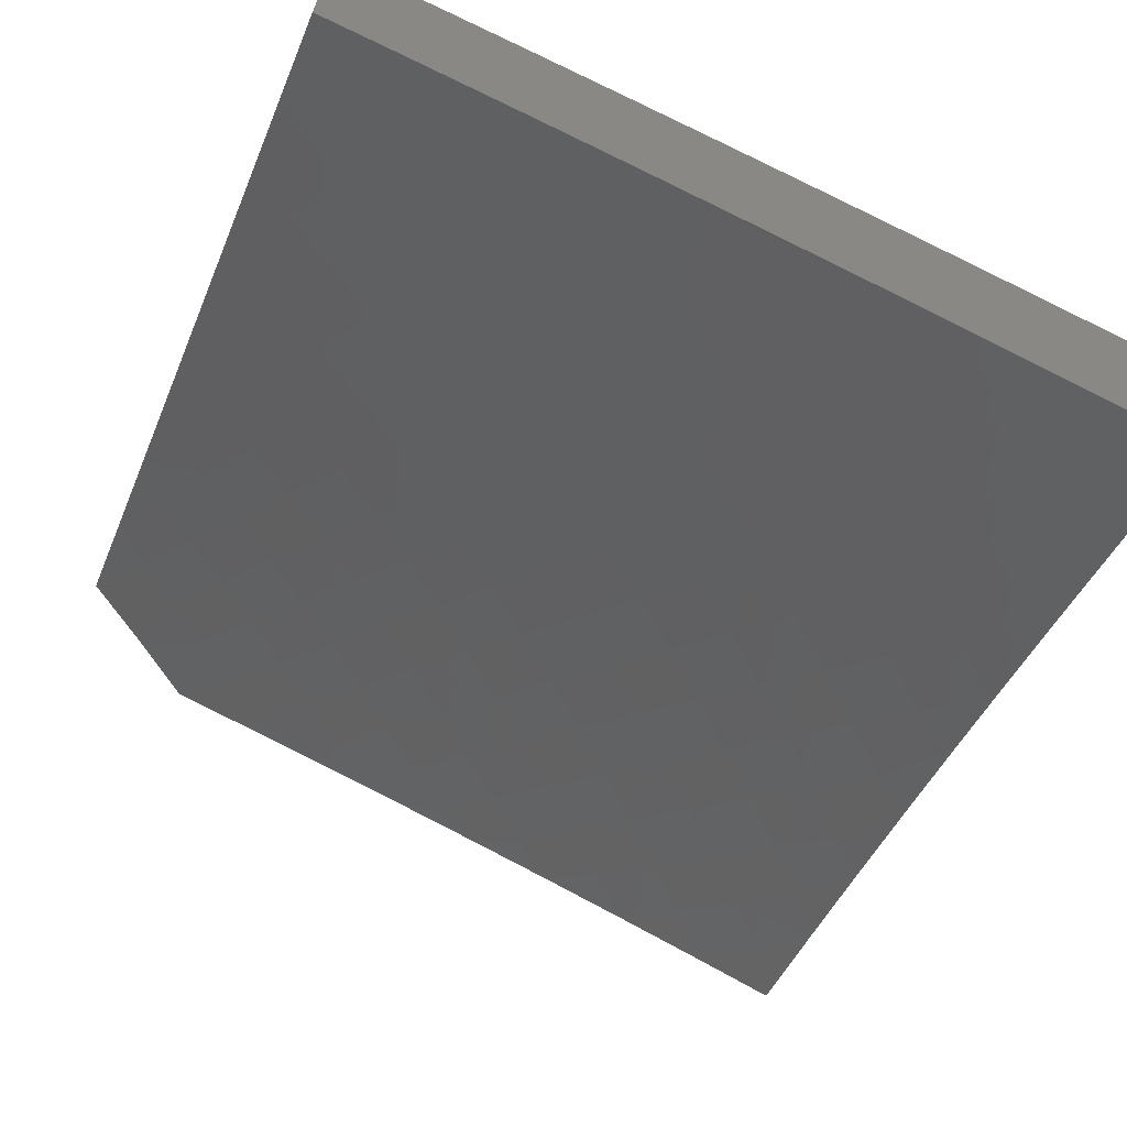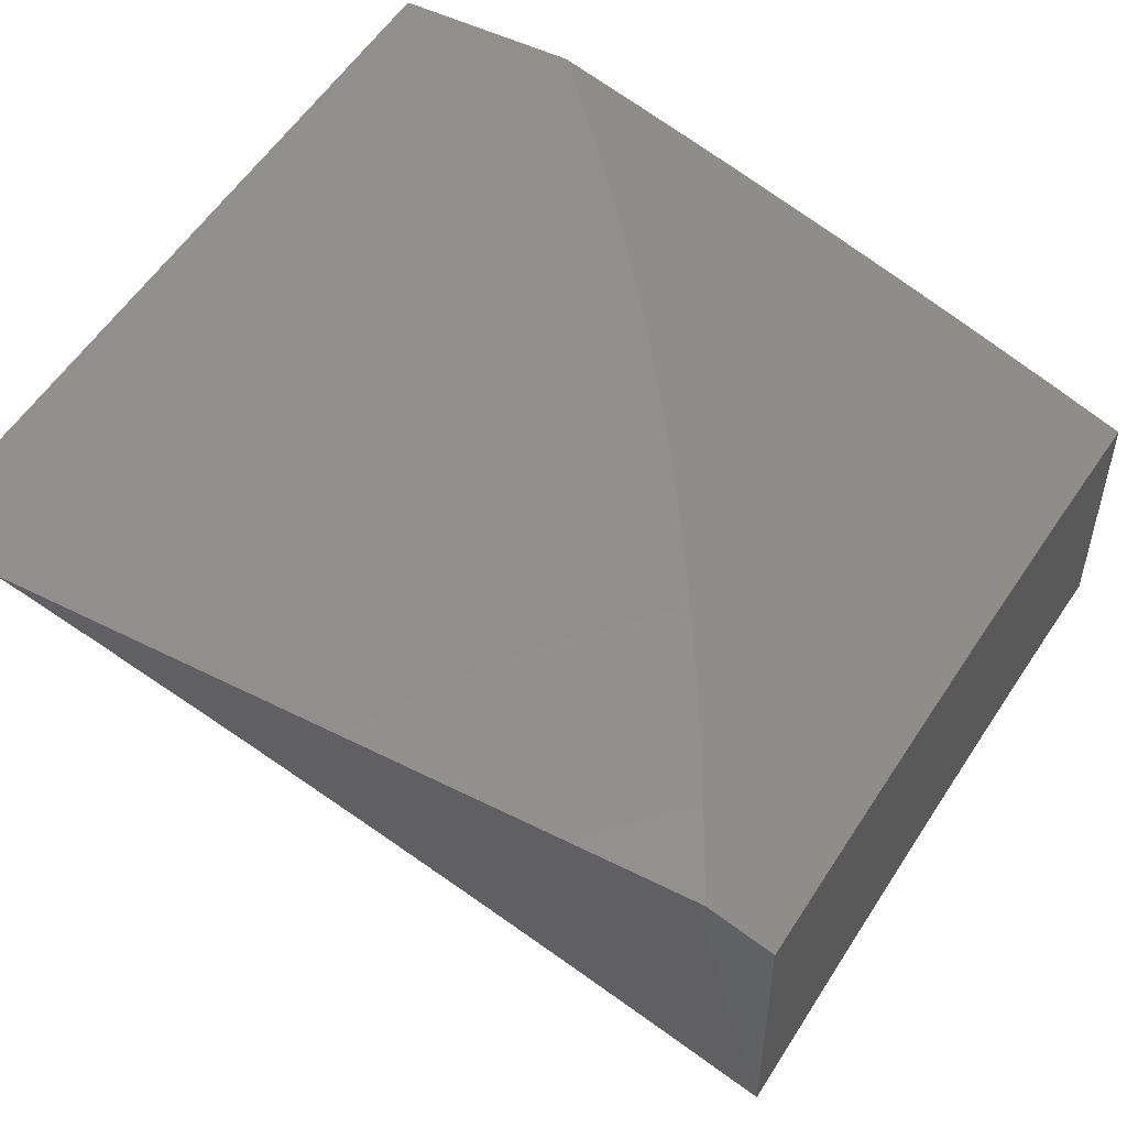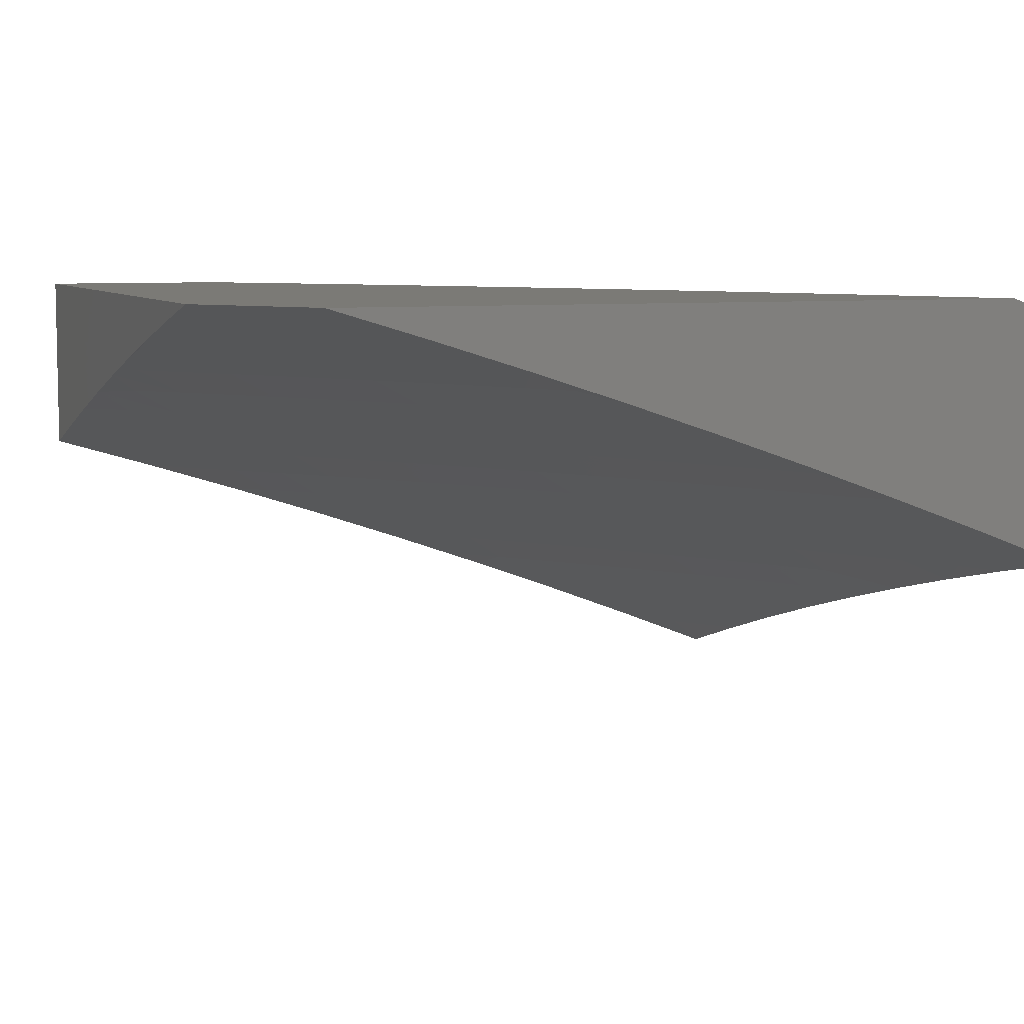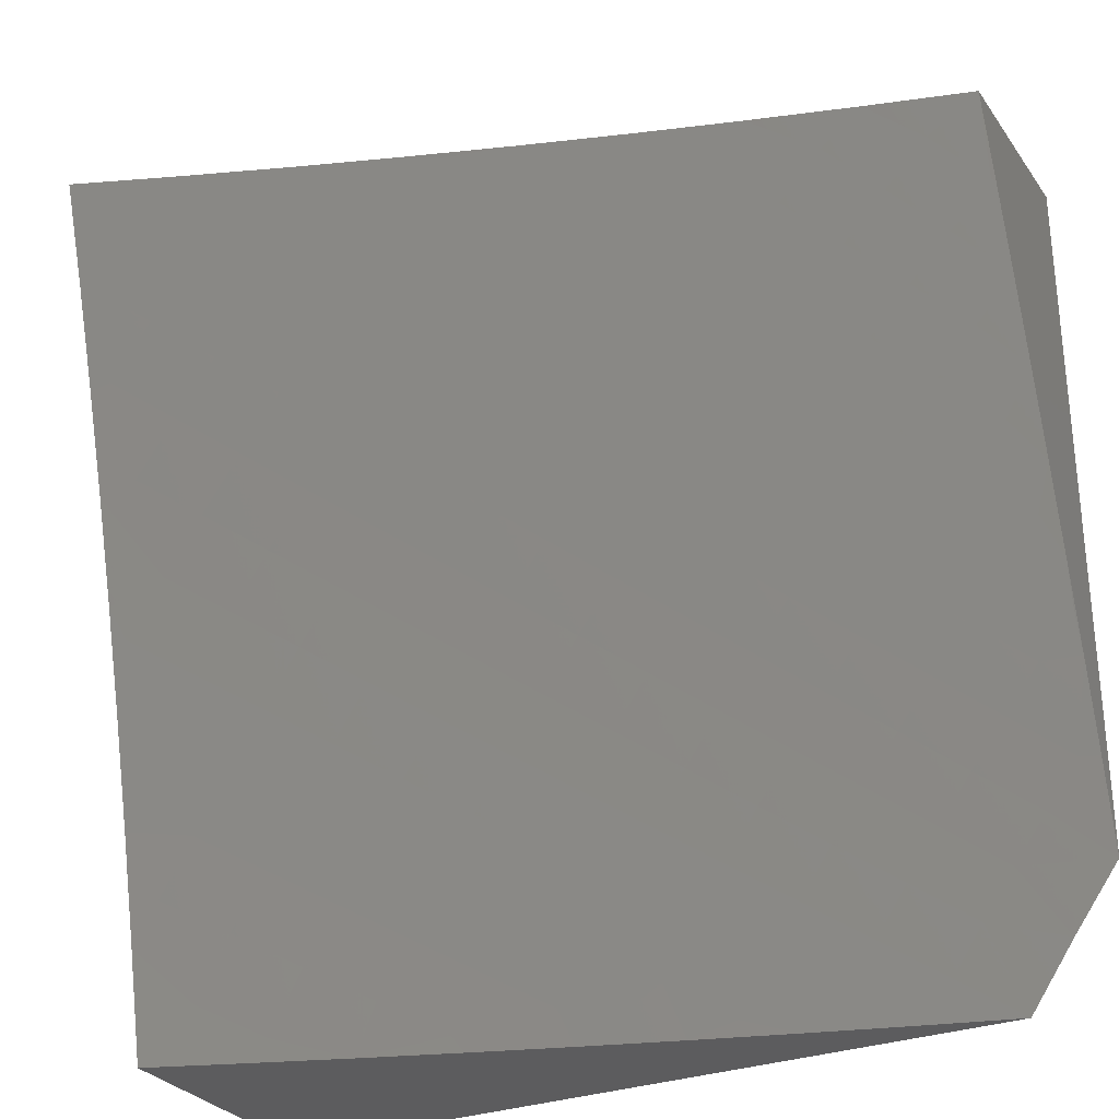
<metadata>
{"format":"stl","ext":"stl","renderer":"f3d","projection":"perspective","resolution":1024,"background":"white","views":[{"elev":-65.1,"azim":67.1,"up":"+Z"},{"elev":50.8,"azim":28.9,"up":"+Z"},{"elev":7.3,"azim":-20.5,"up":"+Z"},{"elev":-29.6,"azim":-151.4,"up":"+Y"}]}
</metadata>
<code>
# stl→obj: 281 verts, 558 faces
v 3.056 2.078 11
v 3.141 2.1 10.97
v 3.109 2 11
v 3.179 2.045 10.97
v 3.222 2 10.97
v 3.249 2.09 10.94
v 3.286 2.033 10.94
v 3.318 2.134 10.91
v 3.356 2.076 10.91
v 3.388 2.179 10.87
v 3.427 2.12 10.87
v 3.457 2.224 10.84
v 3.497 2.163 10.84
v 3.526 2.268 10.81
v 3.567 2.206 10.81
v 3.595 2.313 10.77
v 3.637 2.25 10.77
v 3.664 2.357 10.74
v 3.707 2.293 10.74
v 3.733 2.401 10.7
v 3.776 2.336 10.7
v 3.802 2.446 10.66
v 3.846 2.379 10.66
v 3.871 2.49 10.63
v 3.915 2.422 10.63
v 3.939 2.534 10.59
v 3.985 2.465 10.59
v 4 2.503 10.57
v 4 2.378 10.6
v 3.103 2.154 10.97
v 3 2.154 11
v 3.063 2.208 10.97
v 3 2.261 10.98
v 3.022 2.261 10.97
v 3 2.367 10.95
v 3.088 2.311 10.94
v 3.045 2.364 10.94
v 3.111 2.415 10.91
v 3.066 2.469 10.91
v 3.13 2.521 10.87
v 3.083 2.575 10.87
v 3.146 2.628 10.84
v 3.098 2.683 10.84
v 3.16 2.736 10.81
v 3.109 2.791 10.81
v 3.17 2.846 10.77
v 3.117 2.901 10.77
v 3.177 2.957 10.74
v 3.127 3 10.74
v 3.253 3 10.7
v 3.002 2.417 10.94
v 3 2.473 10.93
v 3.02 2.522 10.91
v 3 2.579 10.9
v 3.036 2.629 10.87
v 3 2.685 10.87
v 3.048 2.736 10.84
v 3 2.79 10.84
v 3.057 2.845 10.81
v 3 2.895 10.81
v 3.005 2.899 10.81
v 3 3 10.78
v 3.064 2.955 10.77
v 3.379 3 10.66
v 3.292 2.955 10.7
v 3.231 2.901 10.74
v 3.504 3 10.61
v 3.407 2.95 10.66
v 3.345 2.897 10.7
v 3.284 2.843 10.74
v 3.222 2.79 10.77
v 3.629 3 10.57
v 3.585 2.994 10.59
v 3.523 2.942 10.63
v 3.461 2.89 10.66
v 3.398 2.838 10.7
v 3.449 2.778 10.7
v 3.386 2.727 10.74
v 3.435 2.667 10.74
v 3.37 2.617 10.77
v 3.418 2.557 10.77
v 3.352 2.508 10.81
v 3.397 2.449 10.81
v 3.331 2.401 10.84
v 3.374 2.342 10.84
v 3.306 2.295 10.87
v 3.348 2.237 10.87
v 3.279 2.192 10.91
v 3.753 3 10.52
v 3.703 2.982 10.55
v 3.64 2.931 10.59
v 3.576 2.88 10.63
v 3.513 2.829 10.66
v 3.877 3 10.48
v 3.821 2.966 10.51
v 3.757 2.917 10.55
v 3.693 2.867 10.59
v 3.629 2.817 10.63
v 3.564 2.767 10.66
v 3.5 2.717 10.7
v 4 3 10.43
v 3.939 2.947 10.47
v 3.874 2.899 10.51
v 3.81 2.85 10.55
v 3.745 2.802 10.59
v 3.68 2.753 10.63
v 3.614 2.704 10.66
v 3.549 2.655 10.7
v 3.483 2.606 10.74
v 4 2.877 10.47
v 3.992 2.878 10.47
v 3.927 2.831 10.51
v 3.978 2.762 10.51
v 3.911 2.716 10.55
v 3.96 2.647 10.55
v 3.893 2.602 10.59
v 4 2.753 10.5
v 4 2.628 10.54
v 4 2.252 10.63
v 3.959 2.354 10.63
v 4 2.126 10.66
v 3.97 2.176 10.66
v 3.93 2.244 10.66
v 3.889 2.312 10.66
v 4 2 10.69
v 3.939 2.063 10.7
v 3.898 2.137 10.7
v 3.89 2 10.73
v 3.866 2.025 10.74
v 3.826 2.098 10.74
v 3.859 2.204 10.7
v 3.787 2.163 10.74
v 3.818 2.27 10.7
v 3.748 2.228 10.74
v 3.78 2 10.77
v 3.669 2 10.82
v 3.682 2.018 10.81
v 3.754 2.058 10.77
v 3.558 2 10.85
v 3.573 2.041 10.84
v 3.645 2.082 10.81
v 3.716 2.122 10.77
v 3.465 2.06 10.87
v 3.447 2 10.89
v 3.394 2.018 10.91
v 3.335 2 10.93
v 3.21 2.146 10.94
v 3.171 2.201 10.94
v 3.13 2.256 10.94
v 3.238 2.248 10.91
v 3.264 2.353 10.87
v 3.286 2.459 10.84
v 3.306 2.566 10.81
v 3.322 2.675 10.77
v 3.335 2.785 10.74
v 3.416 2.283 10.84
v 3.484 2.329 10.81
v 3.442 2.389 10.81
v 3.553 2.375 10.77
v 3.509 2.436 10.77
v 3.464 2.497 10.77
v 3.621 2.42 10.74
v 3.576 2.483 10.74
v 3.53 2.545 10.74
v 3.689 2.466 10.7
v 3.644 2.53 10.7
v 3.597 2.593 10.7
v 3.757 2.511 10.66
v 3.711 2.576 10.66
v 3.663 2.641 10.66
v 3.825 2.557 10.63
v 3.778 2.623 10.63
v 3.729 2.688 10.63
v 3.845 2.669 10.59
v 3.861 2.783 10.55
v 3.197 2.305 10.91
v 3.154 2.36 10.91
v 3.795 2.736 10.59
v 3.22 2.409 10.87
v 3.241 2.516 10.84
v 3.258 2.624 10.81
v 3.272 2.733 10.77
v 3.176 2.465 10.87
v 3.194 2.572 10.84
v 3.21 2.68 10.81
v 3.677 2.186 10.77
v 3.606 2.144 10.81
v 3.536 2.102 10.84
v 3.227 3 11
v 3.279 2.944 11
v 3.325 3 10.97
v 3.329 2.886 11
v 3.422 3 10.94
v 3.472 2.949 10.94
v 3.519 3 10.9
v 3.529 2.997 10.9
v 3.616 3 10.87
v 3.574 2.944 10.9
v 3.631 2.991 10.87
v 3.675 2.936 10.87
v 3.713 3 10.84
v 3.733 2.983 10.83
v 3.809 3 10.8
v 3.806 2.949 10.82
v 3.836 2.972 10.8
v 3.88 2.915 10.8
v 3.909 2.937 10.78
v 3.952 2.878 10.78
v 3.982 2.9 10.76
v 4 2.876 10.76
v 4 3 10.73
v 3.379 2.828 11
v 3.516 2.896 10.94
v 3.617 2.89 10.9
v 3.719 2.881 10.87
v 3.777 2.927 10.83
v 3.82 2.87 10.83
v 3.85 2.892 10.82
v 3.893 2.835 10.82
v 3.923 2.856 10.8
v 3.965 2.798 10.8
v 3.995 2.819 10.78
v 4 2.752 10.8
v 3.428 2.769 11
v 3.559 2.844 10.94
v 3.66 2.836 10.9
v 3.761 2.826 10.87
v 3.863 2.813 10.83
v 3.934 2.776 10.82
v 3.475 2.709 11
v 3.601 2.79 10.94
v 3.702 2.781 10.9
v 3.803 2.769 10.87
v 3.904 2.755 10.83
v 3.975 2.718 10.82
v 4 2.628 10.83
v 3.984 2.638 10.83
v 3.922 2.597 10.87
v 3.883 2.655 10.87
v 3.822 2.613 10.9
v 3.783 2.669 10.9
v 3.722 2.627 10.94
v 3.683 2.682 10.94
v 3.567 2.587 11
v 3.522 2.648 11
v 3.642 2.736 10.94
v 3.612 2.524 11
v 3.761 2.571 10.94
v 3.86 2.556 10.9
v 3.96 2.539 10.87
v 4 2.503 10.86
v 3.998 2.48 10.87
v 4 2.378 10.89
v 3.97 2.382 10.9
v 3.94 2.286 10.94
v 3.906 2.344 10.94
v 3.778 2.267 11
v 3.871 2.401 10.94
v 3.738 2.333 11
v 3.835 2.458 10.94
v 3.697 2.397 11
v 3.798 2.515 10.94
v 3.655 2.461 11
v 3.817 2.202 11
v 3.974 2.228 10.94
v 4 2.252 10.92
v 4 2.126 10.95
v 3.855 2.135 11
v 3.891 2.068 11
v 3.926 2 11
v 4 2 10.97
v 3.905 3 10.76
v 3.968 2.981 10.75
v 3.939 2.959 10.76
v 3.865 2.995 10.78
v 3.743 2.725 10.9
v 3.844 2.712 10.87
v 3.945 2.697 10.83
v 3.898 2.498 10.9
v 3.934 2.441 10.9
v 3 3 11
f 1 2 3
f 3 2 4
f 3 4 5
f 5 4 6
f 5 6 7
f 7 6 8
f 7 8 9
f 9 8 10
f 9 10 11
f 11 10 12
f 11 12 13
f 13 12 14
f 13 14 15
f 15 14 16
f 15 16 17
f 17 16 18
f 17 18 19
f 19 18 20
f 19 20 21
f 21 20 22
f 21 22 23
f 23 22 24
f 23 24 25
f 25 24 26
f 25 26 27
f 27 26 28
f 27 28 29
f 2 1 30
f 30 1 31
f 30 31 32
f 32 31 33
f 32 33 34
f 34 33 35
f 34 35 36
f 36 35 37
f 36 37 38
f 38 37 39
f 38 39 40
f 40 39 41
f 40 41 42
f 42 41 43
f 42 43 44
f 44 43 45
f 44 45 46
f 46 45 47
f 46 47 48
f 48 47 49
f 48 49 50
f 37 35 51
f 51 35 52
f 51 52 39
f 39 52 53
f 39 53 41
f 41 53 54
f 41 54 55
f 55 54 56
f 55 56 43
f 43 56 57
f 43 57 45
f 45 57 58
f 45 58 59
f 59 58 60
f 59 60 61
f 61 60 62
f 61 62 63
f 63 62 49
f 63 49 47
f 52 54 53
f 56 58 57
f 64 65 50
f 50 65 66
f 50 66 48
f 48 66 46
f 67 68 64
f 64 68 69
f 64 69 65
f 65 69 70
f 65 70 66
f 66 70 71
f 66 71 46
f 46 71 44
f 72 73 67
f 67 73 74
f 67 74 68
f 68 74 75
f 68 75 76
f 76 75 77
f 76 77 78
f 78 77 79
f 78 79 80
f 80 79 81
f 80 81 82
f 82 81 83
f 82 83 84
f 84 83 85
f 84 85 86
f 86 85 87
f 86 87 88
f 88 87 8
f 88 8 6
f 89 90 72
f 72 90 91
f 72 91 73
f 73 91 92
f 73 92 74
f 74 92 93
f 74 93 75
f 75 93 77
f 94 95 89
f 89 95 96
f 89 96 90
f 90 96 97
f 90 97 91
f 91 97 98
f 91 98 92
f 92 98 99
f 92 99 93
f 93 99 100
f 93 100 77
f 77 100 79
f 101 102 94
f 94 102 103
f 94 103 95
f 95 103 104
f 95 104 96
f 96 104 105
f 96 105 97
f 97 105 106
f 97 106 98
f 98 106 107
f 98 107 99
f 99 107 108
f 99 108 100
f 100 108 109
f 100 109 79
f 79 109 81
f 101 110 102
f 102 110 111
f 102 111 112
f 112 111 113
f 112 113 114
f 114 113 115
f 114 115 116
f 116 115 26
f 116 26 24
f 111 110 113
f 113 110 117
f 113 117 115
f 115 117 118
f 115 118 26
f 26 118 28
f 119 120 29
f 29 120 25
f 29 25 27
f 121 122 119
f 119 122 123
f 119 123 120
f 120 123 124
f 120 124 25
f 25 124 23
f 125 126 121
f 121 126 127
f 121 127 122
f 122 127 123
f 125 128 126
f 126 128 129
f 126 129 127
f 127 129 130
f 127 130 131
f 131 130 132
f 131 132 133
f 133 132 134
f 133 134 21
f 21 134 19
f 128 135 129
f 129 135 130
f 136 137 135
f 135 137 138
f 135 138 130
f 130 138 132
f 139 140 136
f 136 140 141
f 136 141 137
f 137 141 142
f 137 142 138
f 138 142 132
f 140 139 143
f 143 139 144
f 143 144 145
f 145 144 146
f 145 146 9
f 9 146 7
f 146 5 7
f 6 4 147
f 147 4 2
f 147 2 148
f 148 2 30
f 148 30 149
f 149 30 32
f 149 32 36
f 36 32 34
f 6 147 88
f 88 147 150
f 88 150 86
f 86 150 151
f 86 151 84
f 84 151 152
f 84 152 82
f 82 152 153
f 82 153 80
f 80 153 154
f 80 154 78
f 78 154 155
f 78 155 76
f 76 155 69
f 76 69 68
f 150 147 148
f 10 8 87
f 12 10 156
f 156 10 87
f 156 87 85
f 14 12 157
f 157 12 156
f 157 156 158
f 158 156 85
f 158 85 83
f 16 14 159
f 159 14 157
f 159 157 160
f 160 157 158
f 160 158 161
f 161 158 83
f 161 83 81
f 18 16 162
f 162 16 159
f 162 159 163
f 163 159 160
f 163 160 164
f 164 160 161
f 164 161 109
f 109 161 81
f 20 18 165
f 165 18 162
f 165 162 166
f 166 162 163
f 166 163 167
f 167 163 164
f 167 164 108
f 108 164 109
f 22 20 168
f 168 20 165
f 168 165 169
f 169 165 166
f 169 166 170
f 170 166 167
f 170 167 107
f 107 167 108
f 24 22 171
f 171 22 168
f 171 168 172
f 172 168 169
f 172 169 173
f 173 169 170
f 173 170 106
f 106 170 107
f 24 171 116
f 116 171 174
f 116 174 114
f 114 174 175
f 114 175 112
f 112 175 103
f 112 103 102
f 174 171 172
f 150 148 176
f 176 148 149
f 176 149 177
f 177 149 36
f 177 36 38
f 174 172 178
f 178 172 173
f 178 173 105
f 105 173 106
f 150 176 151
f 151 176 179
f 151 179 152
f 152 179 180
f 152 180 153
f 153 180 181
f 153 181 154
f 154 181 182
f 154 182 155
f 155 182 70
f 155 70 69
f 179 176 177
f 174 178 175
f 175 178 104
f 175 104 103
f 104 178 105
f 179 177 183
f 183 177 38
f 183 38 40
f 51 39 37
f 179 183 180
f 180 183 184
f 180 184 181
f 181 184 185
f 181 185 182
f 182 185 71
f 182 71 70
f 184 183 40
f 185 184 42
f 42 184 40
f 55 43 41
f 71 185 44
f 44 185 42
f 63 47 59
f 59 47 45
f 61 63 59
f 133 21 23
f 133 23 124
f 17 19 186
f 186 19 134
f 186 134 142
f 142 134 132
f 15 17 187
f 187 17 186
f 187 186 141
f 141 186 142
f 13 15 188
f 188 15 187
f 188 187 140
f 140 187 141
f 145 9 11
f 11 13 143
f 143 13 188
f 143 188 140
f 143 145 11
f 133 124 131
f 131 124 123
f 131 123 127
f 189 190 191
f 191 190 192
f 191 192 193
f 193 192 194
f 193 194 195
f 195 194 196
f 195 196 197
f 197 196 198
f 197 198 199
f 199 198 200
f 199 200 201
f 201 200 202
f 201 202 203
f 203 202 204
f 203 204 205
f 205 204 206
f 205 206 207
f 207 206 208
f 207 208 209
f 209 208 210
f 209 210 211
f 192 212 194
f 194 212 213
f 194 213 198
f 198 213 214
f 198 214 200
f 200 214 215
f 200 215 216
f 216 215 217
f 216 217 218
f 218 217 219
f 218 219 220
f 220 219 221
f 220 221 222
f 222 221 223
f 222 223 210
f 212 224 213
f 213 224 225
f 213 225 214
f 214 225 226
f 214 226 215
f 215 226 227
f 215 227 217
f 217 227 228
f 217 228 219
f 219 228 229
f 219 229 221
f 221 229 223
f 224 230 225
f 225 230 231
f 225 231 226
f 226 231 232
f 226 232 227
f 227 232 233
f 227 233 228
f 228 233 234
f 228 234 229
f 229 234 235
f 229 235 223
f 223 235 236
f 236 235 237
f 236 237 238
f 238 237 239
f 238 239 240
f 240 239 241
f 240 241 242
f 242 241 243
f 242 243 244
f 244 243 245
f 245 243 246
f 245 246 231
f 231 246 232
f 230 245 231
f 244 247 242
f 242 247 248
f 242 248 240
f 240 248 249
f 240 249 238
f 238 249 250
f 238 250 236
f 236 250 251
f 251 250 252
f 251 252 253
f 253 252 254
f 253 254 255
f 255 254 256
f 255 256 257
f 257 256 258
f 257 258 259
f 259 258 260
f 259 260 261
f 261 260 262
f 261 262 263
f 263 262 248
f 263 248 247
f 257 264 255
f 255 264 265
f 255 265 266
f 266 265 267
f 267 265 268
f 267 268 269
f 264 268 265
f 269 270 267
f 267 270 271
f 266 253 255
f 272 273 211
f 211 273 274
f 211 274 209
f 209 274 207
f 203 275 272
f 272 275 207
f 272 207 274
f 201 197 199
f 198 196 194
f 204 202 216
f 216 202 200
f 275 203 205
f 206 204 218
f 218 204 216
f 207 275 205
f 232 246 276
f 276 246 243
f 276 243 241
f 208 206 220
f 220 206 218
f 273 272 274
f 241 277 276
f 276 277 233
f 276 233 232
f 233 277 234
f 234 277 278
f 234 278 235
f 235 278 237
f 278 277 239
f 239 277 241
f 208 220 222
f 222 210 208
f 237 278 239
f 248 262 249
f 249 262 279
f 249 279 250
f 250 279 252
f 262 260 279
f 279 260 280
f 279 280 252
f 252 280 254
f 260 258 280
f 280 258 256
f 280 256 254
f 62 60 281
f 281 60 58
f 281 58 56
f 56 54 281
f 281 54 52
f 281 52 35
f 35 33 281
f 281 33 31
f 101 94 211
f 211 94 89
f 211 89 272
f 272 89 72
f 272 72 203
f 203 72 67
f 203 67 201
f 201 67 64
f 201 64 197
f 197 64 195
f 195 64 50
f 195 50 193
f 193 50 49
f 193 49 191
f 191 49 62
f 191 62 189
f 189 62 281
f 1 244 31
f 31 244 245
f 31 245 230
f 3 263 1
f 1 263 247
f 1 247 244
f 270 269 3
f 3 269 268
f 3 268 264
f 264 257 3
f 3 257 259
f 3 259 261
f 261 263 3
f 230 224 31
f 31 224 212
f 31 212 192
f 31 192 281
f 281 192 190
f 281 190 189
f 3 5 270
f 270 5 146
f 270 146 144
f 144 139 270
f 270 139 271
f 271 139 136
f 271 136 135
f 135 128 271
f 271 128 125
f 121 266 125
f 125 266 267
f 125 267 271
f 266 121 253
f 253 121 119
f 253 119 251
f 251 119 29
f 251 29 236
f 236 29 28
f 236 28 223
f 223 28 118
f 223 118 210
f 210 118 117
f 210 117 211
f 211 117 110
f 211 110 101

</code>
